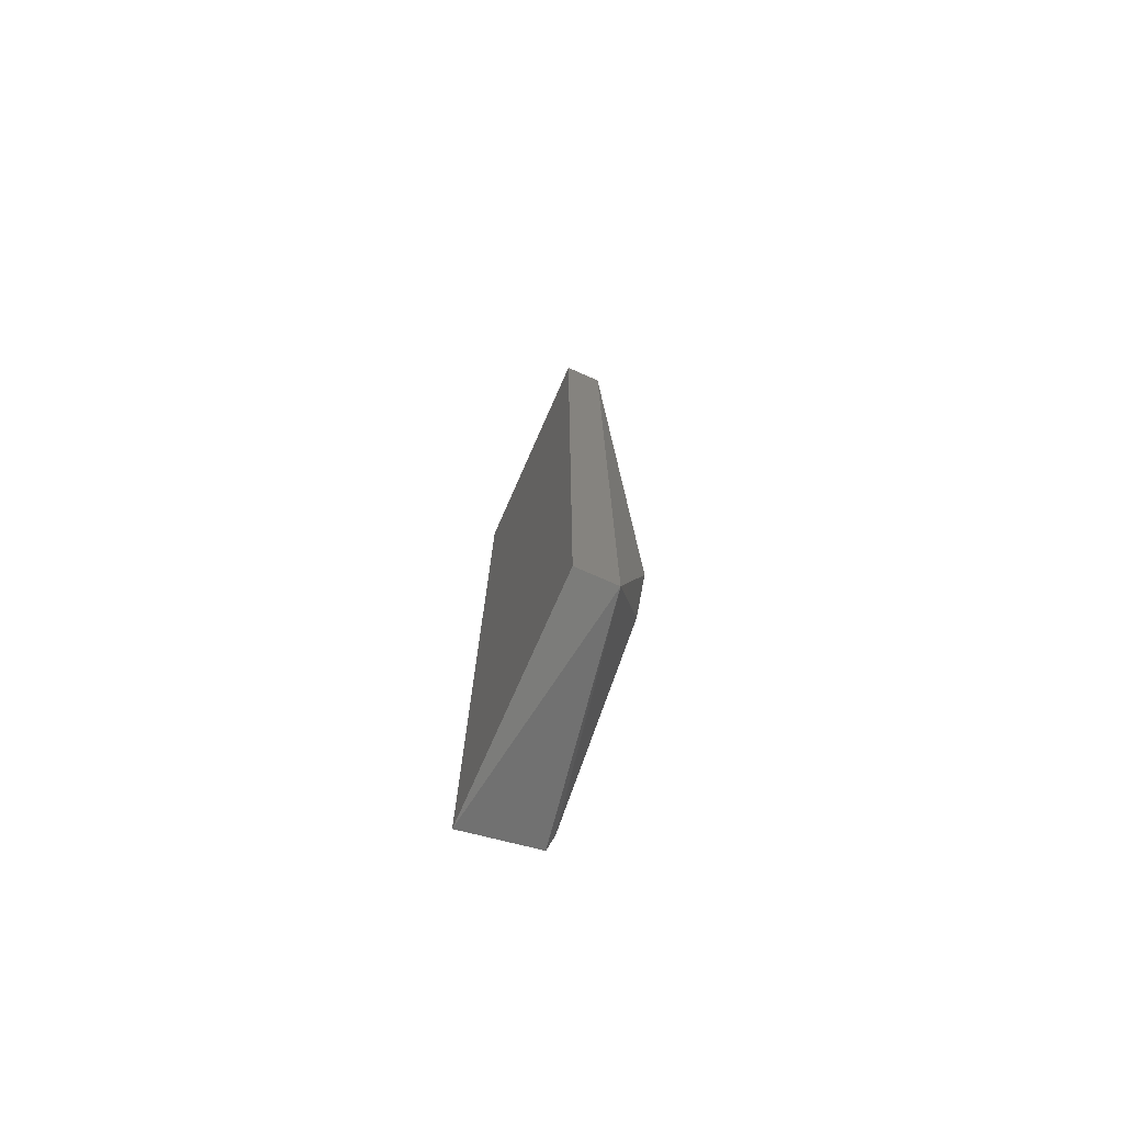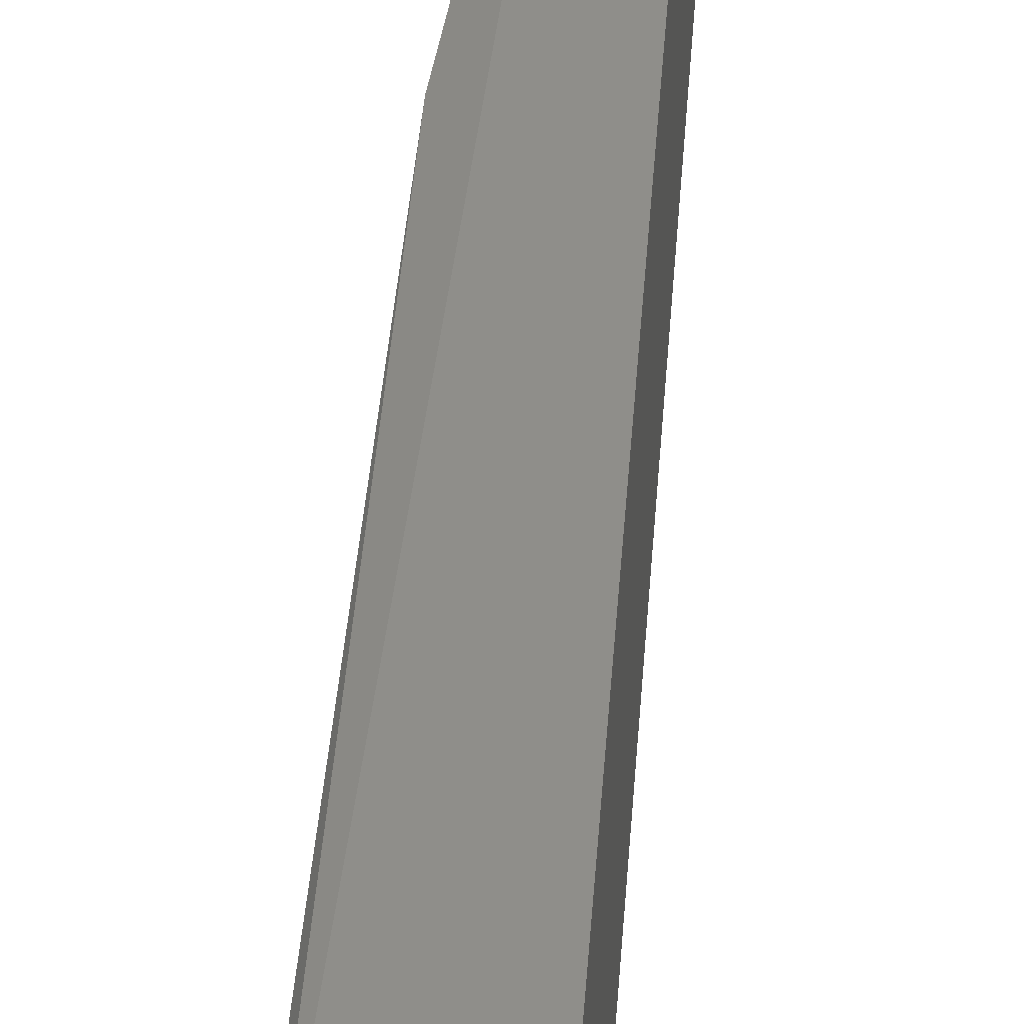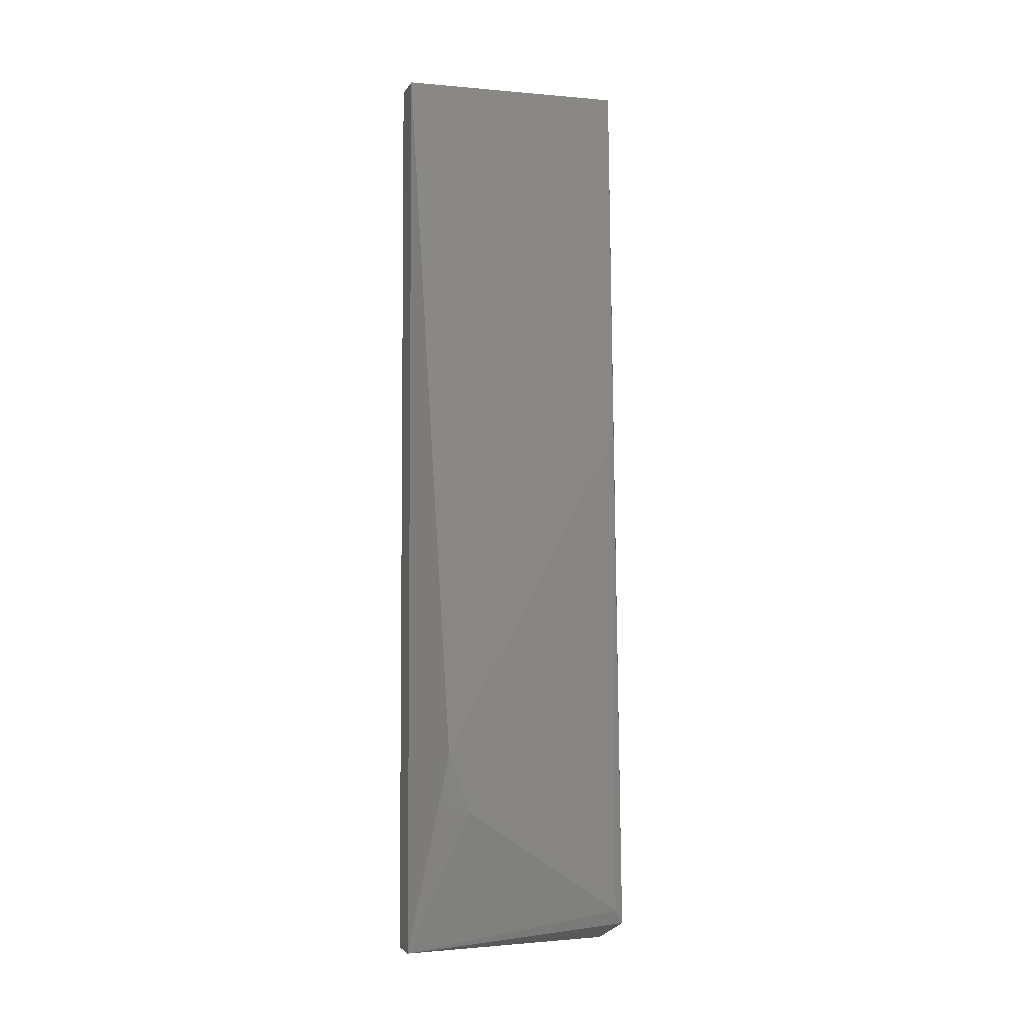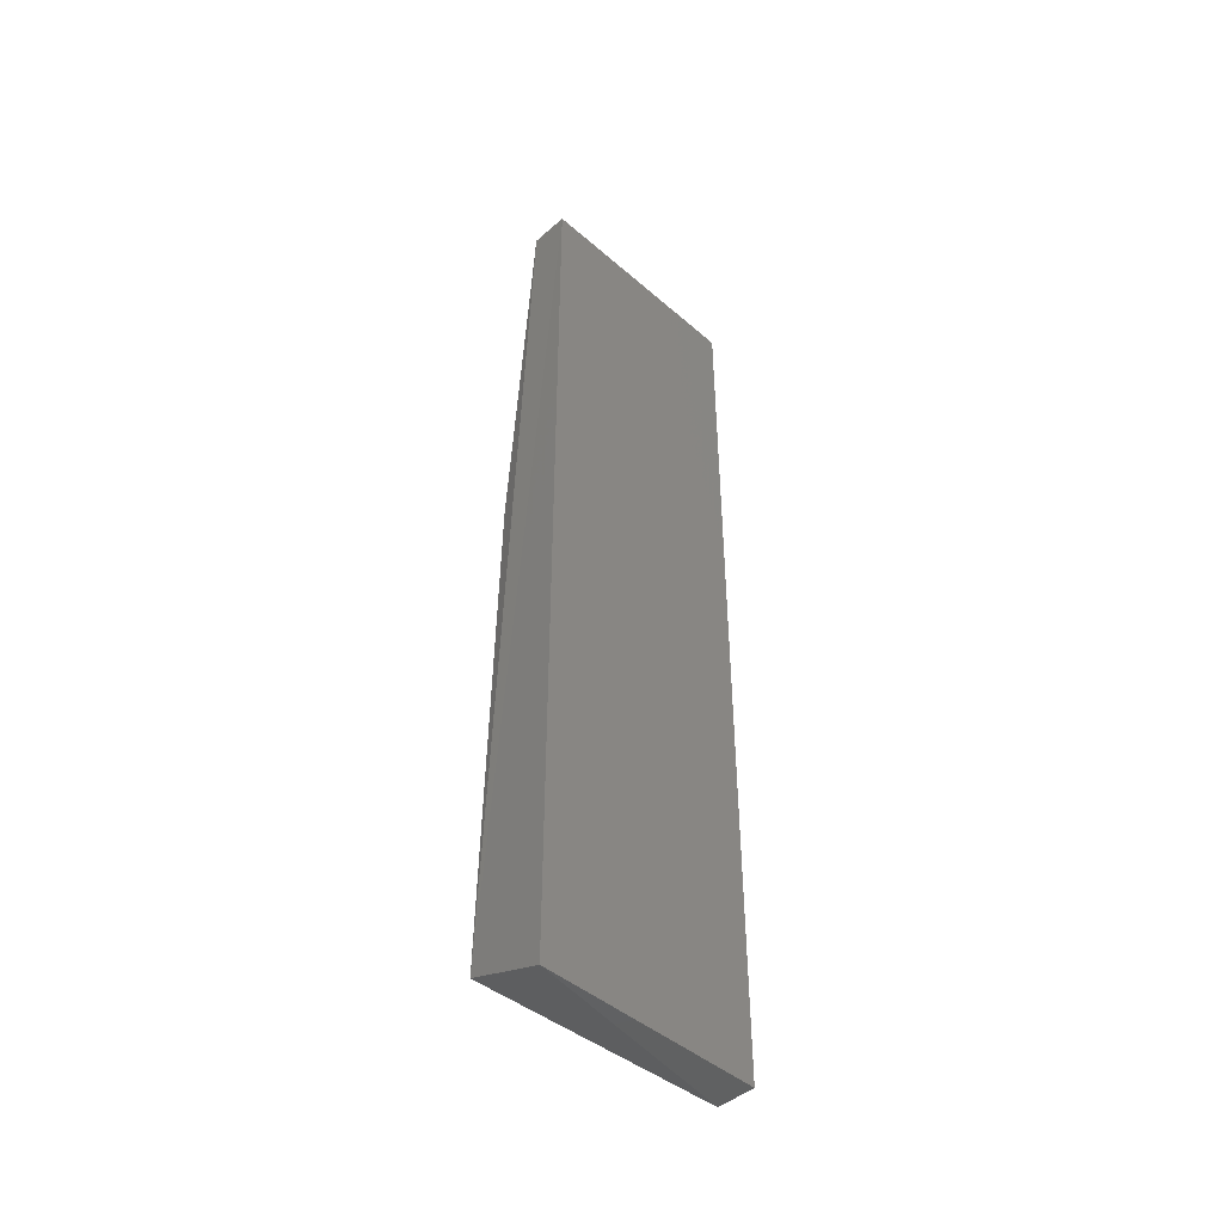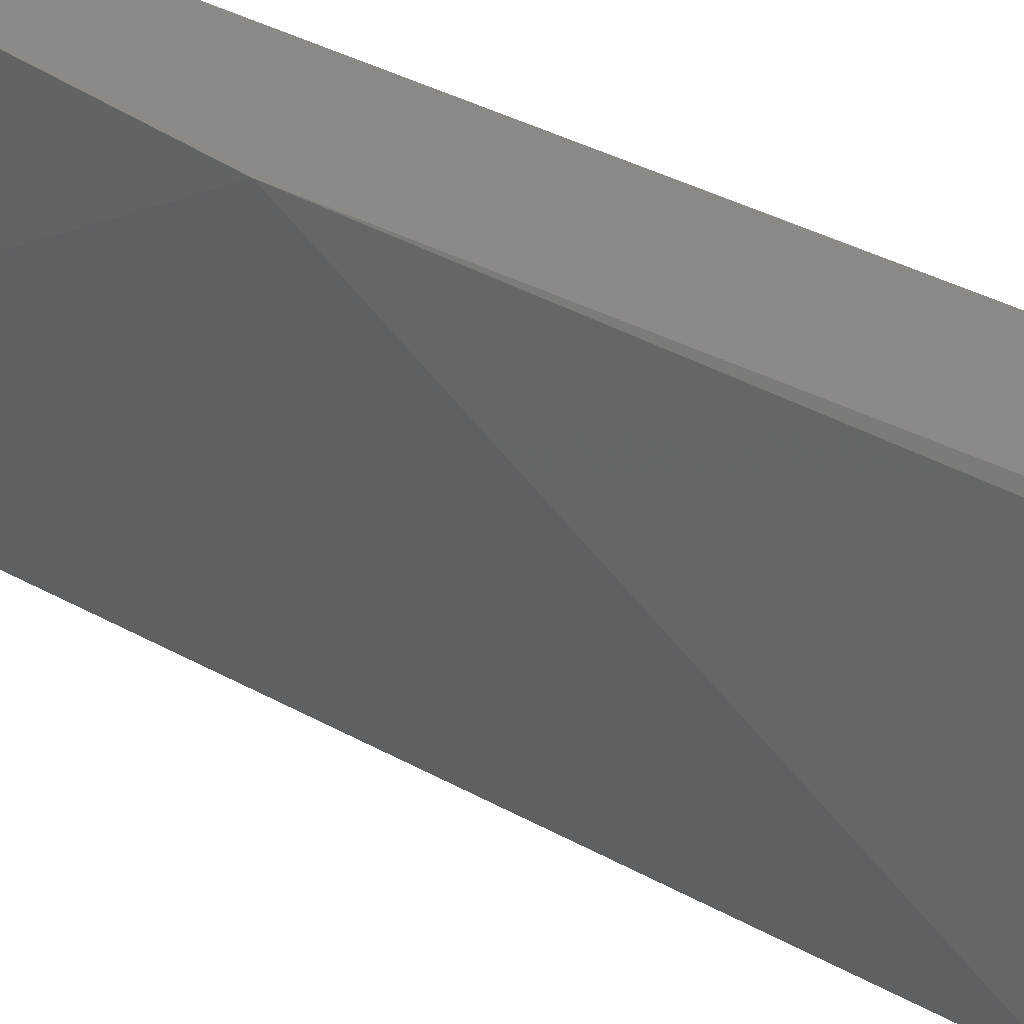
<metadata>
{"format":"stl","ext":"stl","renderer":"f3d","projection":"perspective","resolution":1024,"background":"white","views":[{"elev":-75.2,"azim":-23.8,"up":"+Z"},{"elev":43.9,"azim":-175.9,"up":"+Y"},{"elev":-4.1,"azim":73.8,"up":"+Z"},{"elev":-45.3,"azim":-134.9,"up":"+Z"},{"elev":29.2,"azim":131.3,"up":"+Y"}]}
</metadata>
<code>
# stl→obj: 12 verts, 20 faces
v -0.7238 -0.2224 0.3746
v -0.7191 -0.2224 0.3746
v -0.7191 -0.2224 0.4882
v -0.7238 -0.2224 0.4882
v -0.7238 -0.1948 0.4882
v -0.7238 -0.1948 0.3746
v -0.7191 -0.1948 0.4882
v -0.7147 -0.1958 0.4411
v -0.7137 -0.2183 0.4002
v -0.7137 -0.2156 0.3928
v -0.714 -0.196 0.3797
v -0.7145 -0.195 0.378
f 1 2 3
f 1 3 4
f 1 4 5
f 1 5 6
f 1 6 2
f 7 3 8
f 7 5 4
f 7 4 3
f 9 10 11
f 9 11 8
f 9 8 3
f 9 3 2
f 12 6 5
f 12 5 7
f 12 7 8
f 12 8 11
f 12 11 2
f 12 2 6
f 10 9 2
f 10 2 11

</code>
